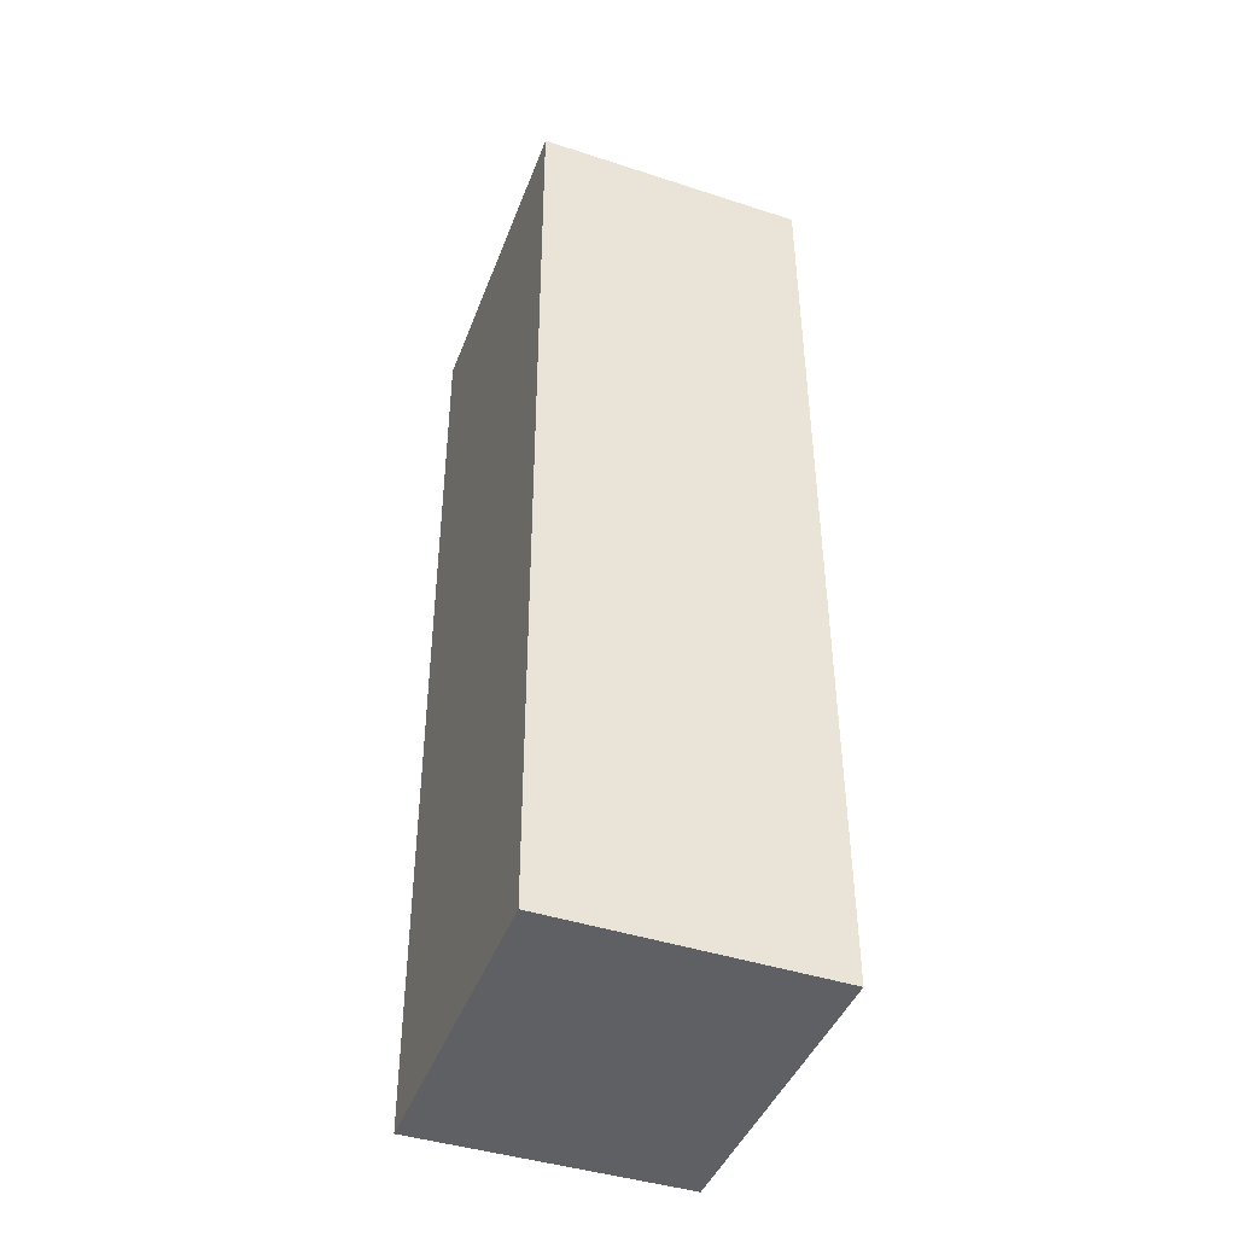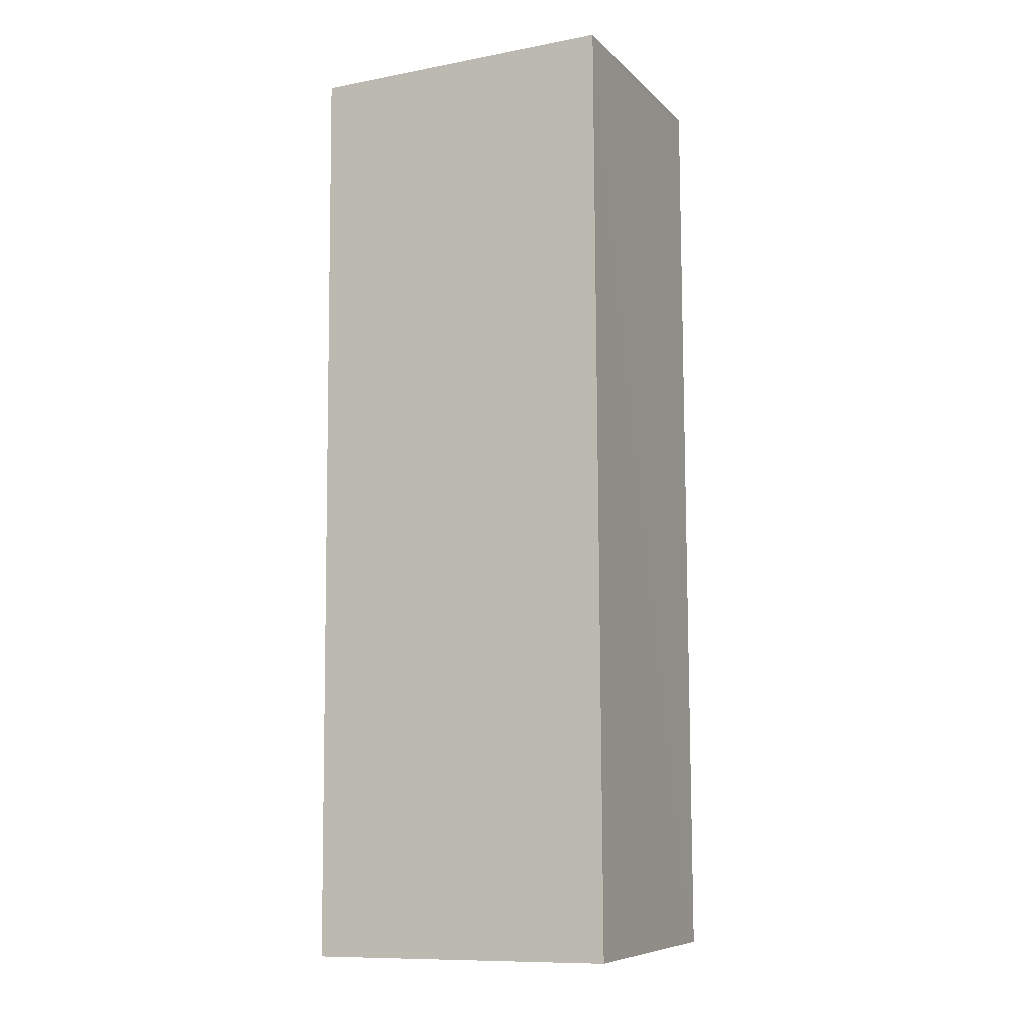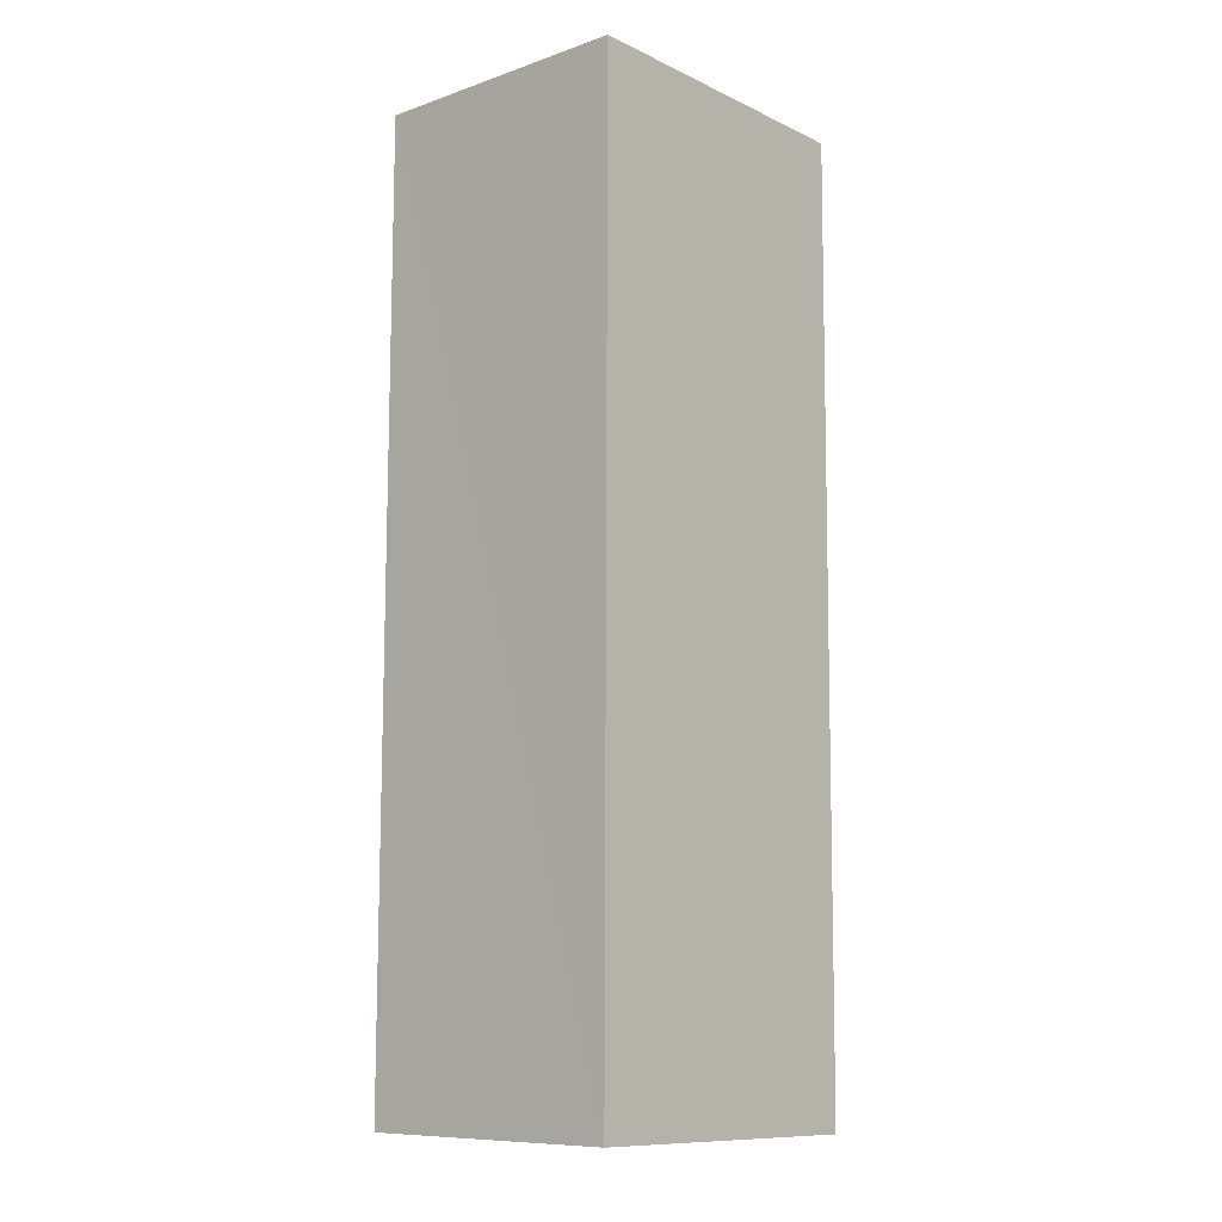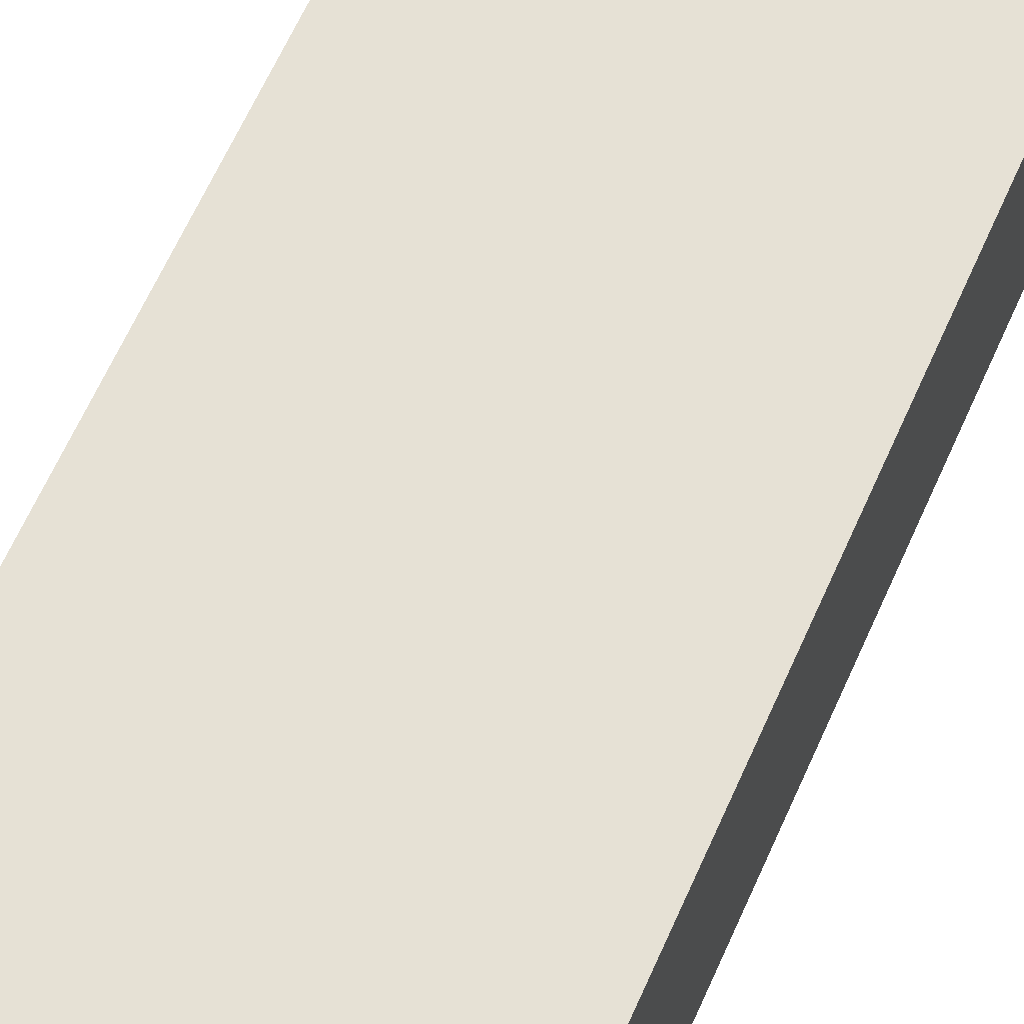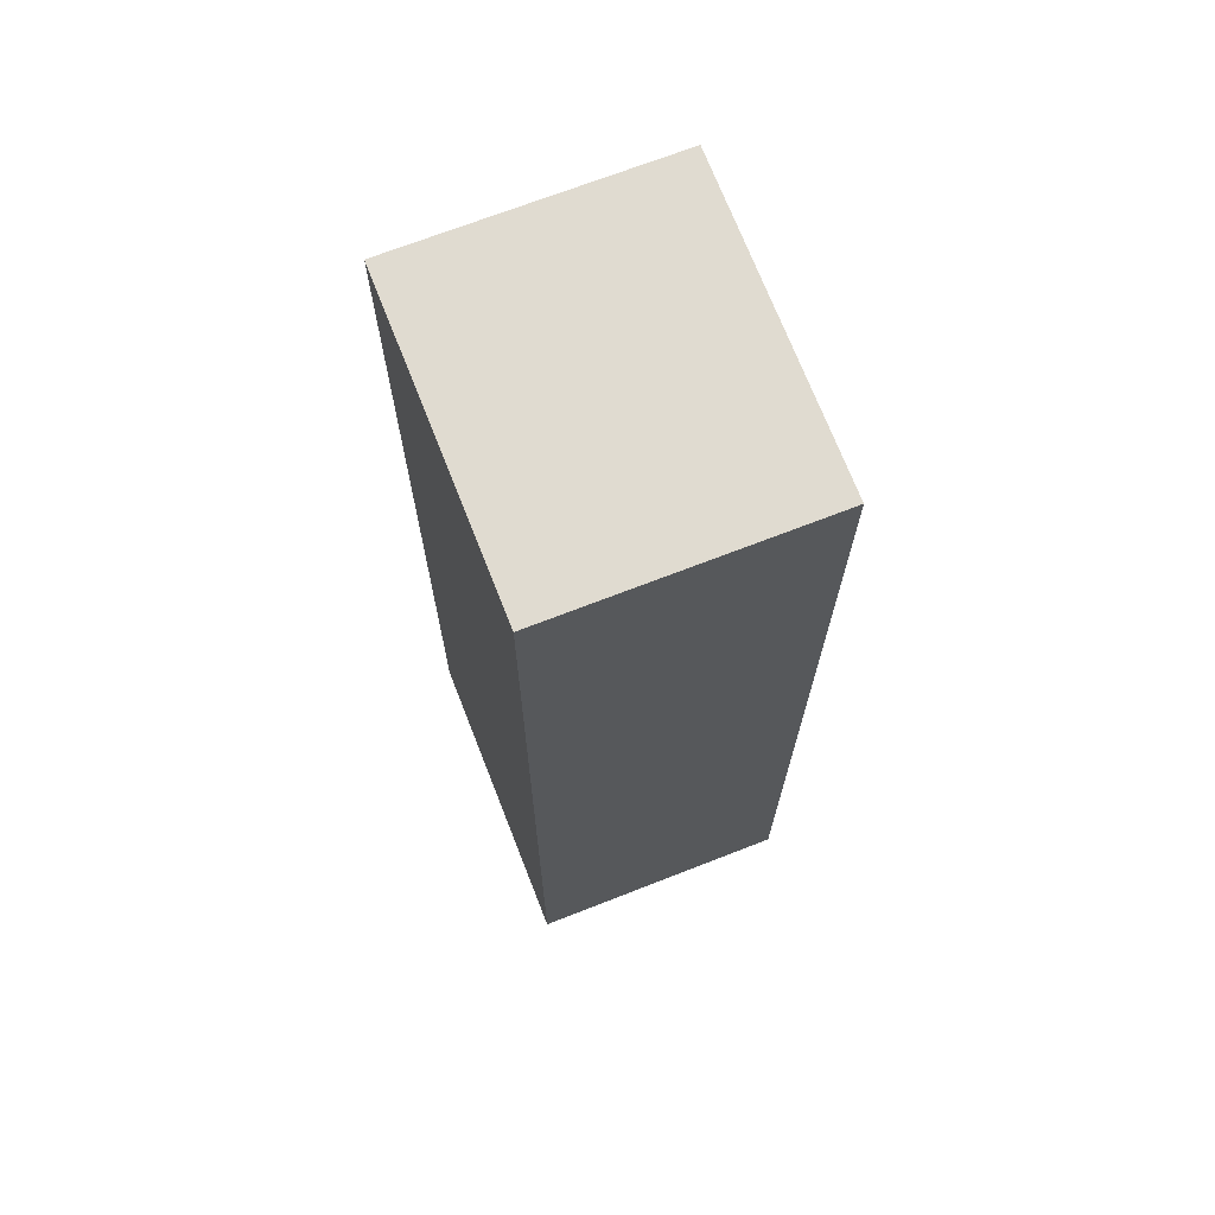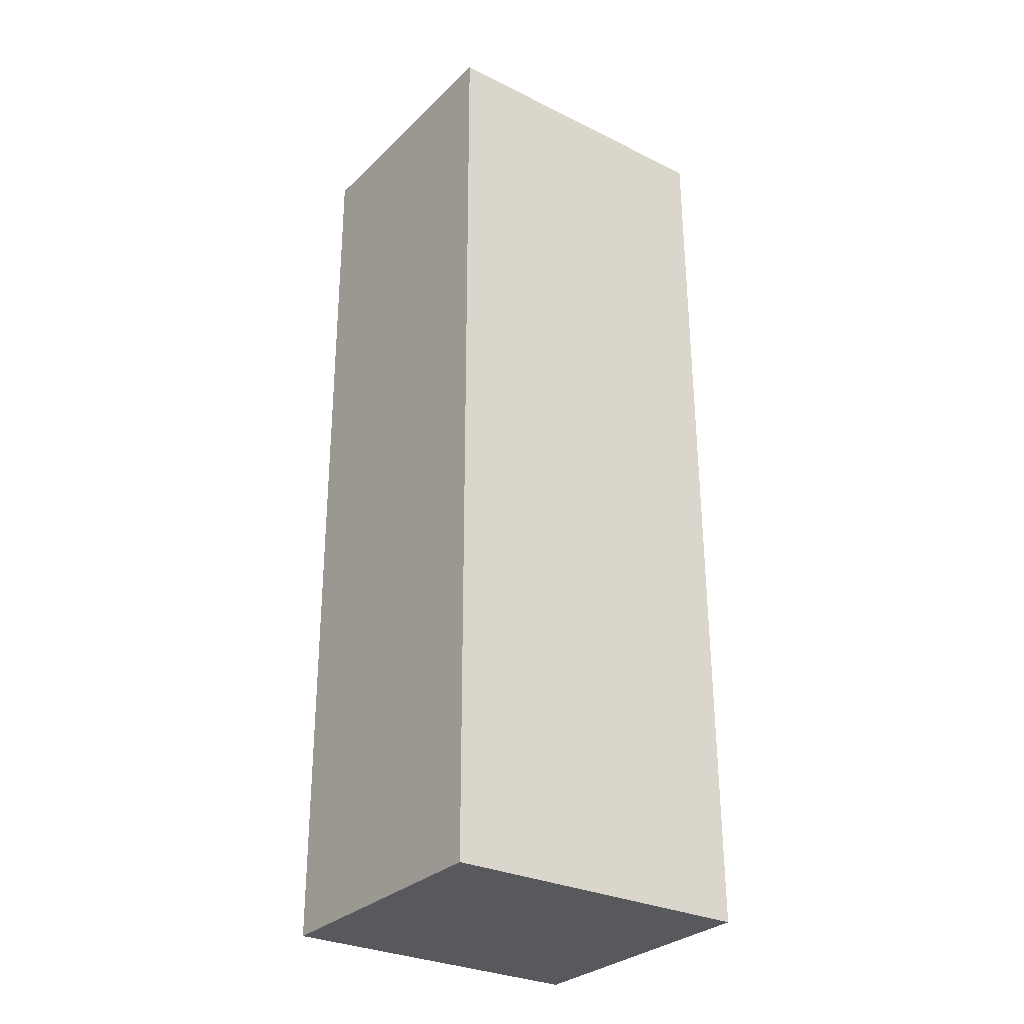
<metadata>
{"format":"obj","ext":"obj","renderer":"f3d","projection":"perspective","resolution":1024,"background":"white","views":[{"elev":-43.4,"azim":-110.2,"up":"+Z"},{"elev":-8.5,"azim":-154.6,"up":"+Z"},{"elev":-9.7,"azim":-47.8,"up":"+Z"},{"elev":64.4,"azim":-155.7,"up":"+Y"},{"elev":69.1,"azim":69.2,"up":"+Z"},{"elev":-30.5,"azim":143.8,"up":"+Z"}]}
</metadata>
<code>
g parts_col_039
v -2.061 1.612 -6.524
v -1.995 -2.225 -6.524
v 2.489 -2.172 -6.604
v 2.45 1.612 -6.604
v -2.061 1.612 -6.524
v 2.503 1.625 6.864
v -1.995 1.625 6.93
v -1.995 -2.225 -6.524
v -1.942 -2.225 6.93
v 2.542 -2.172 6.85
v 2.489 -2.172 -6.604
v 2.542 -2.172 6.85
v -1.942 -2.225 6.93
v 2.503 1.625 6.864
v 2.45 1.612 -6.604
v 2.542 -2.172 6.85
v -1.995 1.625 6.93
v -1.942 -2.225 6.93
g parts_col_039_0
f 3 2 1
f 4 3 1
f 6 4 5
f 7 6 5
f 10 9 8
f 11 10 8
g parts_col_039_1
f 7 13 12
f 14 7 12
f 16 3 15
f 6 16 15
g parts_col_039_2
f 17 5 2
f 18 17 2

</code>
